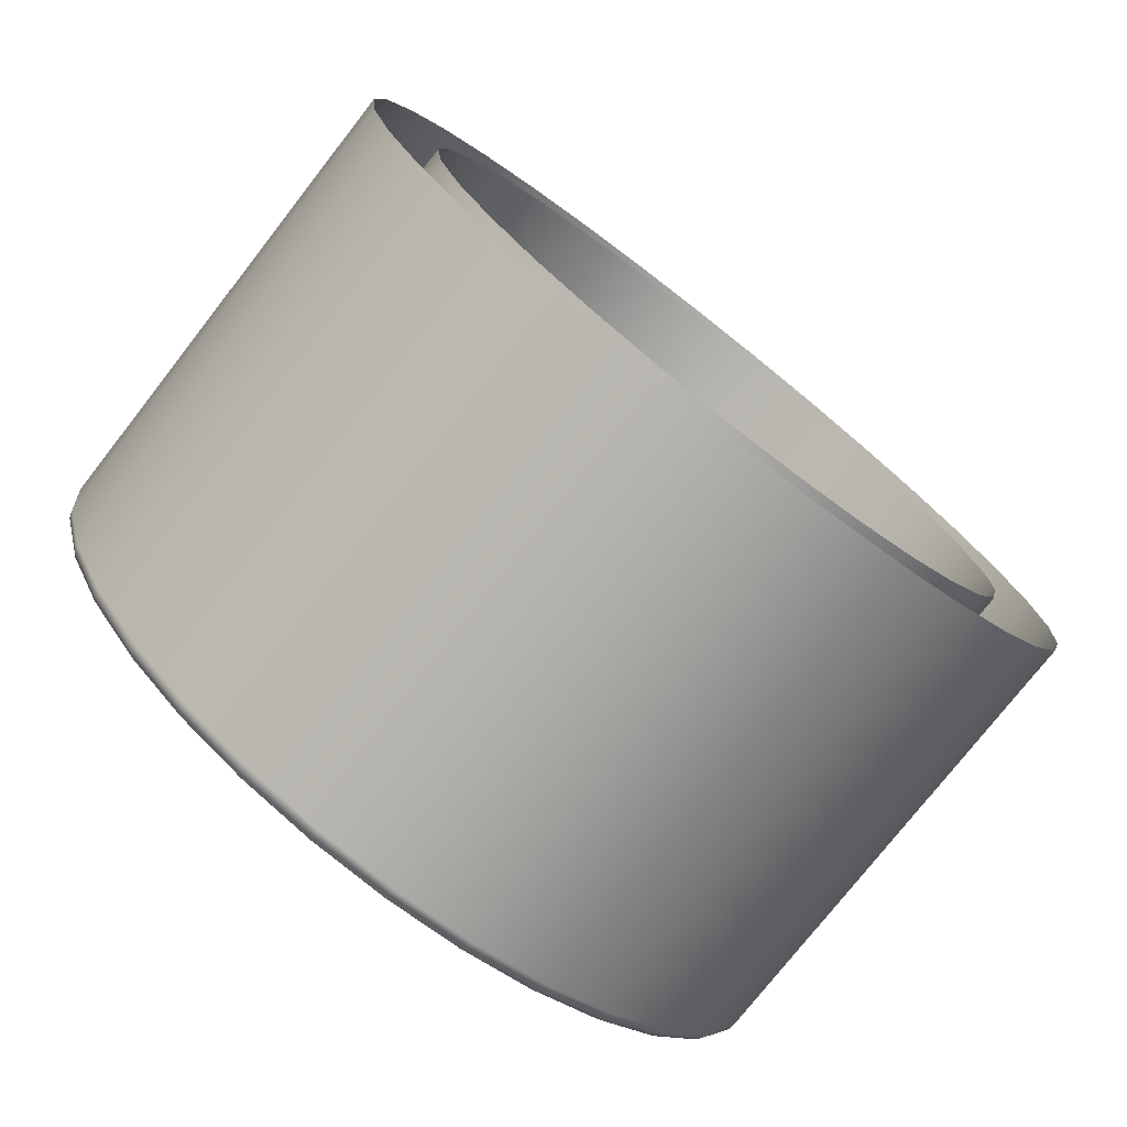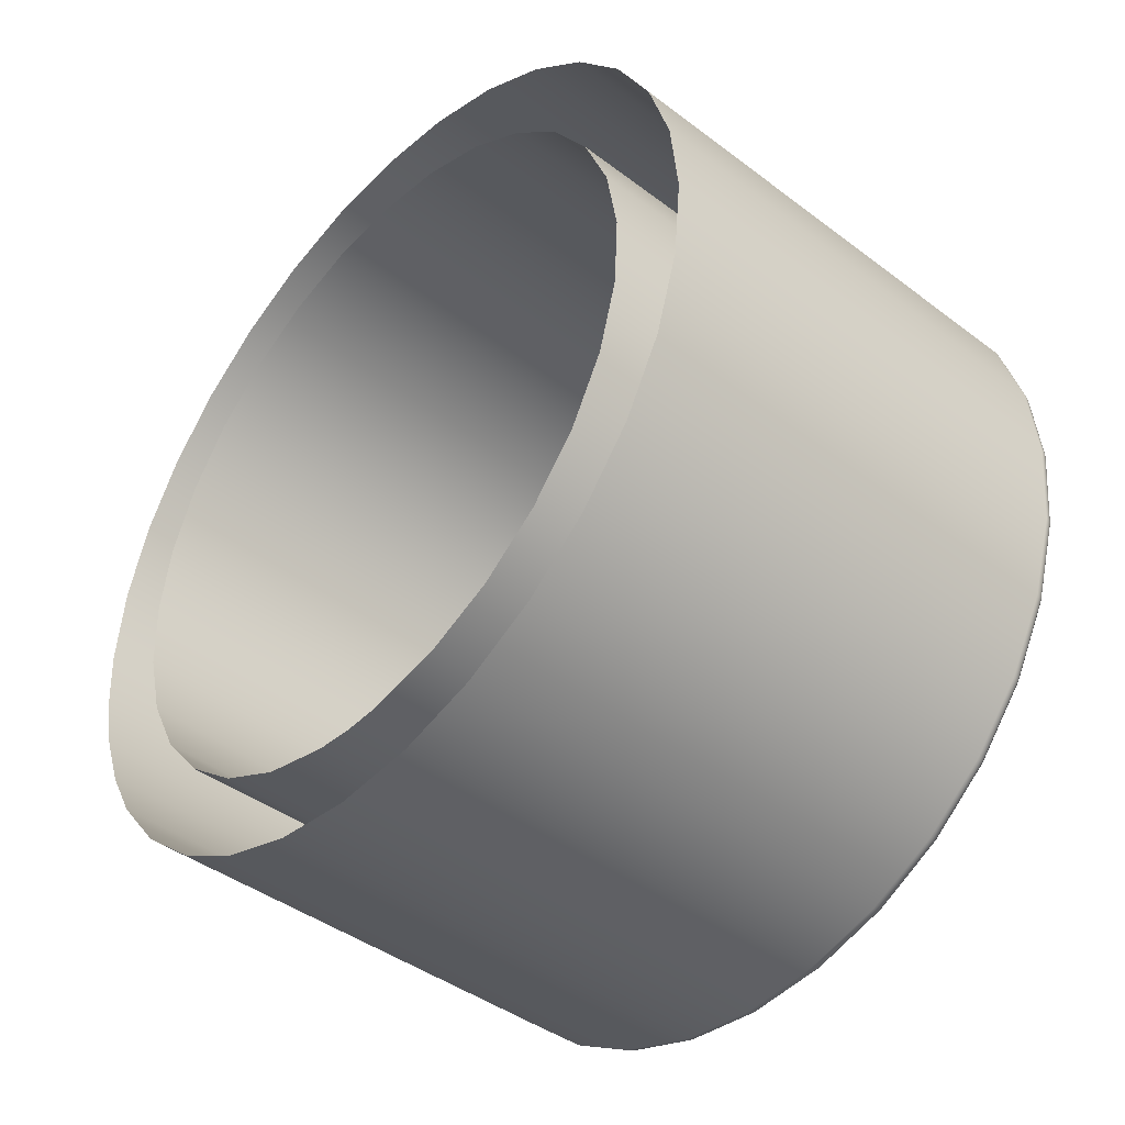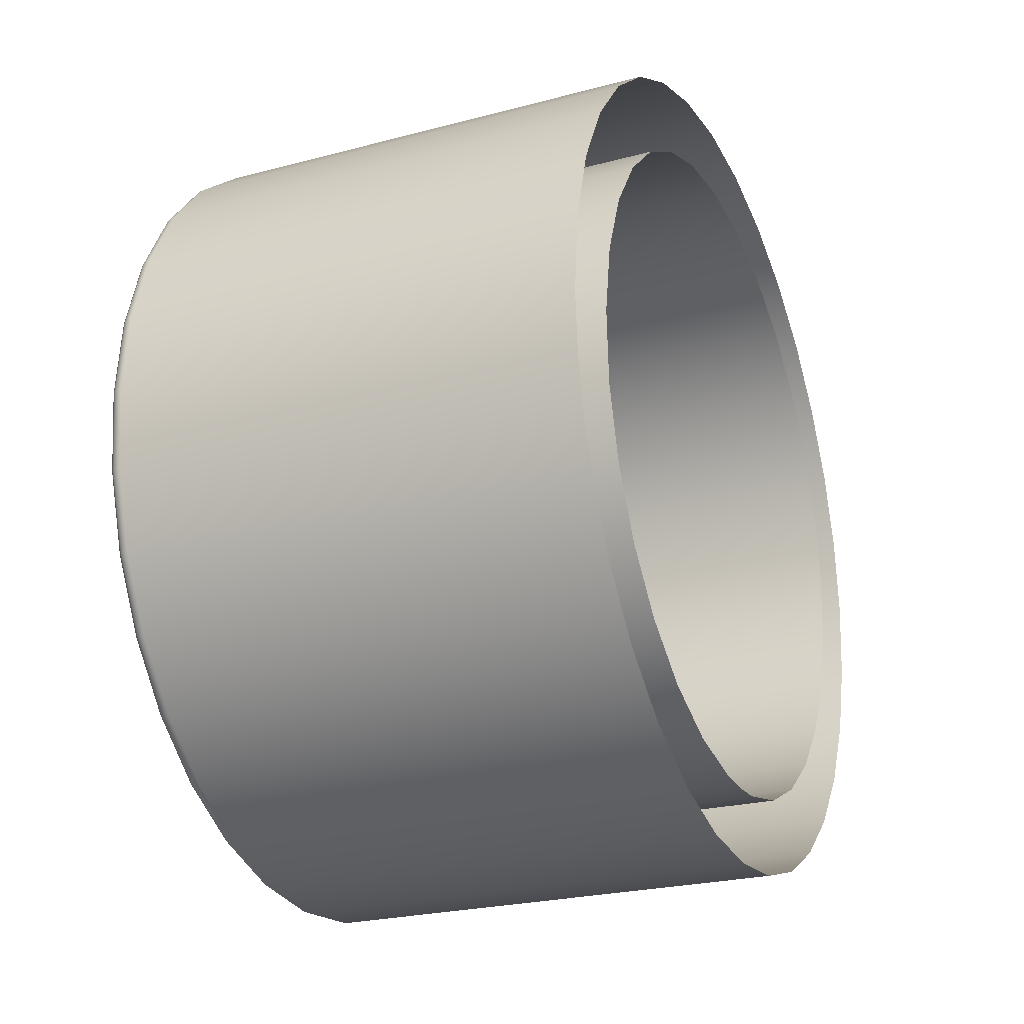
<metadata>
{"format":"obj","ext":"obj","renderer":"f3d","projection":"perspective","resolution":1024,"background":"white","views":[{"elev":-76.4,"azim":52.0,"up":"+Y"},{"elev":-42.4,"azim":137.9,"up":"+Z"},{"elev":-24.3,"azim":23.7,"up":"+Z"}]}
</metadata>
<code>
o elbow_leg2
v -0.08008 -0.008424 -0.03035
v -0.08008 -0.001702 -0.03145
v -0.084 -0.003399 -0.03237
v -0.08008 3e-06 -0.0315
v -0.084 0.003405 -0.03237
v -0.08008 0.005099 -0.03109
v -0.084 0.01006 -0.03096
v -0.08008 0.01166 -0.02926
v -0.084 0.01628 -0.02819
v -0.08008 0.01768 -0.02607
v -0.084 0.02178 -0.02419
v -0.08008 0.02287 -0.02166
v -0.084 0.02634 -0.01913
v -0.08008 0.02699 -0.01624
v -0.084 0.02974 -0.01324
v -0.08008 0.02985 -0.01006
v -0.084 0.03184 -0.006768
v -0.08008 0.03132 -0.003406
v -0.084 0.03255 0
v -0.08008 0.03132 0.003406
v -0.084 0.03184 0.006768
v -0.08008 0.02985 0.01006
v -0.084 0.02974 0.01324
v -0.08008 0.02699 0.01624
v -0.084 0.02634 0.01913
v -0.08008 0.02287 0.02166
v -0.084 0.02178 0.02419
v -0.08008 0.01768 0.02607
v -0.084 0.01628 0.02819
v -0.08008 0.01166 0.02926
v -0.084 0.01006 0.03096
v -0.08008 0.005099 0.03109
v -0.084 0.003405 0.03237
v -0.08008 -0.001702 0.03145
v -0.084 -0.003399 0.03237
v -0.08008 -0.008424 0.03035
v -0.084 -0.01006 0.03096
v -0.08008 -0.01475 0.02783
v -0.084 -0.01627 0.02819
v -0.08008 -0.02039 0.02401
v -0.084 -0.02178 0.02419
v -0.08008 -0.02507 0.01906
v -0.084 -0.02633 0.01913
v -0.08008 -0.02859 0.01323
v -0.084 -0.02973 0.01324
v -0.08008 -0.03076 0.006772
v -0.084 -0.03184 0.006768
v -0.08008 -0.0315 0
v -0.084 -0.03255 0
v -0.08008 -0.03076 -0.006772
v -0.084 -0.03184 -0.006768
v -0.084 -0.02973 -0.01324
v -0.084 -0.01006 -0.03096
v -0.08008 -0.01475 -0.02783
v -0.084 -0.01627 -0.02819
v -0.08008 -0.02039 -0.02401
v -0.084 -0.02178 -0.02419
v -0.08008 -0.02507 -0.01906
v -0.084 -0.02633 -0.01913
v -0.08008 -0.02859 -0.01323
v -0.0826 0.03776 -0.007511
v -0.08286 0.03774 -0.007506
v -0.0826 0.0385 0
v -0.08286 0.03848 0
v -0.0826 0.03776 0.007511
v -0.08286 0.03774 0.007506
v -0.0826 0.03557 0.01473
v -0.08286 0.03555 0.01472
v -0.0826 0.03202 0.02139
v -0.08286 0.032 0.02138
v -0.0826 0.02723 0.02722
v -0.08286 0.02721 0.02721
v -0.0826 0.02139 0.03201
v -0.08286 0.02138 0.03199
v -0.0826 0.01474 0.03557
v -0.08286 0.01473 0.03555
v -0.0826 0.007514 0.03776
v -0.08286 0.007509 0.03774
v -0.0826 3e-06 0.0385
v -0.08286 3e-06 0.03848
v -0.0826 -0.007508 0.03776
v -0.08286 -0.007503 0.03774
v -0.0826 -0.01473 0.03557
v -0.08286 -0.01472 0.03555
v -0.0826 -0.02139 0.03201
v -0.08286 -0.02137 0.03199
v -0.0826 -0.02722 0.02722
v -0.08286 -0.0272 0.02721
v -0.0826 -0.03201 0.02139
v -0.08286 -0.03199 0.02138
v -0.0826 -0.03557 0.01473
v -0.08286 -0.03554 0.01472
v -0.0826 -0.03776 0.007511
v -0.08286 -0.03773 0.007506
v -0.0826 -0.0385 0
v -0.08286 -0.03847 0
v -0.0826 -0.03776 -0.007511
v -0.08286 -0.03773 -0.007506
v -0.0826 -0.03557 -0.01473
v -0.08286 -0.03554 -0.01472
v -0.0826 -0.03201 -0.02139
v -0.08286 -0.03199 -0.02138
v -0.0826 -0.02722 -0.02722
v -0.08286 -0.0272 -0.02721
v -0.0826 -0.02139 -0.03201
v -0.08286 -0.02137 -0.03199
v -0.0826 -0.01473 -0.03557
v -0.08286 -0.01472 -0.03555
v -0.0826 -0.007508 -0.03776
v -0.08286 -0.007503 -0.03774
v -0.0826 3e-06 -0.0385
v -0.08286 3e-06 -0.03848
v -0.0826 0.007514 -0.03776
v -0.08286 0.007509 -0.03774
v -0.0826 0.01474 -0.03557
v -0.08286 0.01473 -0.03555
v -0.0826 0.02139 -0.03201
v -0.08286 0.02138 -0.03199
v -0.0826 0.02723 -0.02722
v -0.08286 0.02721 -0.02721
v -0.0826 0.03202 -0.02139
v -0.08286 0.032 -0.02138
v -0.0826 0.03557 -0.01473
v -0.08286 0.03555 -0.01472
v -0.084 -0.007235 -0.03639
v -0.08395 -0.00731 -0.03676
v -0.084 -0.01419 -0.03428
v -0.08395 -0.01434 -0.03463
v -0.084 -0.02061 -0.03085
v -0.08395 -0.02082 -0.03117
v -0.084 -0.02623 -0.02623
v -0.08395 -0.0265 -0.02651
v -0.084 -0.03085 -0.02061
v -0.08395 -0.03116 -0.02082
v -0.084 -0.03427 -0.0142
v -0.08395 -0.03463 -0.01434
v -0.084 -0.03638 -0.007238
v -0.08395 -0.03676 -0.007313
v -0.084 -0.0371 0
v -0.08395 -0.03748 0
v -0.084 -0.03638 0.007238
v -0.08395 -0.03676 0.007313
v -0.084 -0.03427 0.0142
v -0.08395 -0.03463 0.01434
v -0.084 -0.03085 0.02061
v -0.08395 -0.03116 0.02082
v -0.084 -0.02623 0.02623
v -0.08395 -0.0265 0.02651
v -0.084 -0.02061 0.03085
v -0.08395 -0.02082 0.03117
v -0.084 -0.01419 0.03428
v -0.08395 -0.01434 0.03463
v -0.084 -0.007235 0.03639
v -0.08395 -0.00731 0.03676
v -0.084 3e-06 0.0371
v -0.08395 3e-06 0.03748
v -0.084 0.007241 0.03639
v -0.08395 0.007316 0.03676
v -0.084 0.0142 0.03428
v -0.08395 0.01435 0.03463
v -0.084 0.02062 0.03085
v -0.08395 0.02083 0.03117
v -0.084 0.02624 0.02623
v -0.08395 0.02651 0.02651
v -0.084 0.03085 0.02061
v -0.08395 0.03117 0.02082
v -0.084 0.03428 0.0142
v -0.08395 0.03463 0.01434
v -0.084 0.03639 0.007238
v -0.08395 0.03677 0.007313
v -0.084 0.0371 0
v -0.08395 0.03749 0
v -0.084 0.03639 -0.007238
v -0.08395 0.03677 -0.007313
v -0.084 0.03428 -0.0142
v -0.08395 0.03463 -0.01434
v -0.084 0.03085 -0.02061
v -0.08395 0.03117 -0.02082
v -0.084 0.02624 -0.02623
v -0.08395 0.02651 -0.02651
v -0.084 0.02062 -0.03085
v -0.08395 0.02083 -0.03117
v -0.084 0.0142 -0.03428
v -0.08395 0.01435 -0.03463
v -0.084 0.009018 -0.03599
v -0.08395 0.007316 -0.03676
v -0.084 0.003639 -0.03692
v -0.08395 3e-06 -0.03748
v -0.084 -0.001817 -0.03705
v -0.08334 3e-06 -0.03829
v -0.08334 0.007473 -0.03755
v -0.08334 0.01466 -0.03538
v -0.08334 0.02128 -0.03184
v -0.08334 0.02708 -0.02707
v -0.08334 0.03184 -0.02127
v -0.08334 0.03538 -0.01465
v -0.08334 0.03756 -0.00747
v -0.08334 0.03829 0
v -0.08334 0.03756 0.00747
v -0.08334 0.03538 0.01465
v -0.08334 0.03184 0.02127
v -0.08334 0.02708 0.02707
v -0.08334 0.02128 0.03184
v -0.08334 0.01466 0.03538
v -0.08334 0.007473 0.03755
v -0.08334 3e-06 0.03829
v -0.08334 -0.007467 0.03755
v -0.08334 -0.01465 0.03538
v -0.08334 -0.02127 0.03184
v -0.08334 -0.02707 0.02707
v -0.08334 -0.03183 0.02127
v -0.08334 -0.03537 0.01465
v -0.08334 -0.03755 0.00747
v -0.08334 -0.03829 0
v -0.08334 -0.03755 -0.00747
v -0.08334 -0.03537 -0.01465
v -0.08334 -0.03183 -0.02127
v -0.08334 -0.02707 -0.02707
v -0.08334 -0.02127 -0.03184
v -0.08334 -0.01465 -0.03538
v -0.08334 -0.007467 -0.03755
v -0.08372 3e-06 -0.03794
v -0.08372 0.007405 -0.03721
v -0.08372 0.01452 -0.03506
v -0.08372 0.02108 -0.03155
v -0.08372 0.02683 -0.02683
v -0.08372 0.03155 -0.02108
v -0.08372 0.03506 -0.01452
v -0.08372 0.03722 -0.007402
v -0.08372 0.03795 0
v -0.08372 0.03722 0.007402
v -0.08372 0.03506 0.01452
v -0.08372 0.03155 0.02108
v -0.08372 0.02683 0.02683
v -0.08372 0.02108 0.03155
v -0.08372 0.01452 0.03506
v -0.08372 0.007405 0.03721
v -0.08372 3e-06 0.03794
v -0.08372 -0.007399 0.03721
v -0.08372 -0.01452 0.03506
v -0.08372 -0.02108 0.03155
v -0.08372 -0.02683 0.02683
v -0.08372 -0.03155 0.02108
v -0.08372 -0.03505 0.01452
v -0.08372 -0.03721 0.007402
v -0.08372 -0.03794 0
v -0.08372 -0.03721 -0.007402
v -0.08372 -0.03505 -0.01452
v -0.08372 -0.03155 -0.02108
v -0.08372 -0.02683 -0.02683
v -0.08372 -0.02108 -0.03155
v -0.08372 -0.01452 -0.03506
v -0.08372 -0.007399 -0.03721
v -0.03889 -0.03201 -0.02139
v -0.03889 -0.02722 -0.02722
v -0.03889 -0.02139 -0.03201
v -0.03889 -0.01473 -0.03557
v -0.03889 -0.007508 -0.03776
v -0.03889 3e-06 -0.0385
v -0.03889 0.007514 -0.03776
v -0.03889 0.01474 -0.03557
v -0.03889 0.02139 -0.03201
v -0.03889 0.02723 -0.02722
v -0.03889 0.03202 -0.02139
v -0.03889 0.03557 -0.01473
v -0.03889 0.03776 -0.007511
v -0.03889 0.0385 0
v -0.03889 0.03776 0.007511
v -0.03889 0.03557 0.01473
v -0.03889 0.03202 0.02139
v -0.03889 0.02723 0.02722
v -0.03889 0.02139 0.03201
v -0.03889 0.01474 0.03557
v -0.03889 0.007514 0.03776
v -0.03889 3e-06 0.0385
v -0.03889 -0.007508 0.03776
v -0.03889 -0.01473 0.03557
v -0.03889 -0.02139 0.03201
v -0.03889 -0.02722 0.02722
v -0.03889 -0.03201 0.02139
v -0.03889 -0.03557 0.01473
v -0.03889 -0.03776 0.007511
v -0.03889 -0.0385 0
v -0.03889 -0.03808 -0.005649
v -0.03889 -0.03684 -0.01118
v -0.03889 -0.0348 -0.01646
v -0.03889 -0.006769 0.03076
v -0.03889 3e-06 0.0315
v -0.03889 0.006775 0.03076
v -0.03889 0.01323 0.02859
v -0.03889 0.01907 0.02508
v -0.03889 0.02401 0.02039
v -0.03889 0.02783 0.01476
v -0.03889 0.03036 0.008427
v -0.03889 0.03146 0.001705
v -0.03889 0.03109 -0.005096
v -0.03889 0.02927 -0.01166
v -0.03889 0.02608 -0.01768
v -0.03889 0.02167 -0.02287
v -0.03889 0.01624 -0.02699
v -0.03889 0.01006 -0.02985
v -0.03889 0.003409 -0.03132
v -0.03889 3e-06 -0.0315
v -0.03889 -0.003403 -0.03132
v -0.03889 -0.01005 -0.02985
v -0.03889 -0.01624 -0.02699
v -0.03889 -0.02166 -0.02287
v -0.03889 -0.02607 -0.01768
v -0.03889 -0.02926 -0.01166
v -0.03889 -0.03108 -0.005096
v -0.03889 -0.03145 0.001705
v -0.03889 -0.03035 0.008427
v -0.03889 -0.02783 0.01476
v -0.03889 -0.024 0.02039
v -0.03889 -0.01906 0.02508
v -0.03889 -0.01322 0.02859
f 1 2 3
f 3 2 4
f 3 4 5
f 5 4 6
f 5 6 7
f 7 6 8
f 7 8 9
f 9 8 10
f 9 10 11
f 11 10 12
f 11 12 13
f 13 12 14
f 13 14 15
f 15 14 16
f 15 16 17
f 17 16 18
f 17 18 19
f 19 18 20
f 19 20 21
f 21 20 22
f 21 22 23
f 23 22 24
f 23 24 25
f 25 24 26
f 25 26 27
f 27 26 28
f 27 28 29
f 29 28 30
f 29 30 31
f 31 30 32
f 31 32 33
f 33 32 34
f 33 34 35
f 35 34 36
f 35 36 37
f 37 36 38
f 37 38 39
f 39 38 40
f 39 40 41
f 41 40 42
f 41 42 43
f 43 42 44
f 43 44 45
f 45 44 46
f 45 46 47
f 47 46 48
f 47 48 49
f 49 48 50
f 49 50 51
f 51 50 52
f 3 53 1
f 1 53 54
f 53 55 54
f 54 55 56
f 55 57 56
f 56 57 58
f 57 59 58
f 58 59 60
f 59 52 60
f 60 52 50
f 61 62 63
f 63 62 64
f 63 64 65
f 65 64 66
f 65 66 67
f 67 66 68
f 67 68 69
f 69 68 70
f 69 70 71
f 71 70 72
f 71 72 73
f 73 72 74
f 73 74 75
f 75 74 76
f 75 76 77
f 77 76 78
f 77 78 79
f 79 78 80
f 79 80 81
f 81 80 82
f 81 82 83
f 83 82 84
f 83 84 85
f 85 84 86
f 85 86 87
f 87 86 88
f 87 88 89
f 89 88 90
f 89 90 91
f 91 90 92
f 91 92 93
f 93 92 94
f 93 94 95
f 95 94 96
f 95 96 97
f 97 96 98
f 97 98 99
f 99 98 100
f 99 100 101
f 101 100 102
f 101 102 103
f 103 102 104
f 103 104 105
f 105 104 106
f 105 106 107
f 107 106 108
f 107 108 109
f 109 108 110
f 109 110 111
f 111 110 112
f 111 112 113
f 113 112 114
f 113 114 115
f 115 114 116
f 115 116 117
f 117 116 118
f 117 118 119
f 119 118 120
f 119 120 121
f 121 120 122
f 121 122 123
f 123 122 124
f 123 124 61
f 61 124 62
f 125 126 127
f 127 126 128
f 127 128 129
f 129 128 130
f 129 130 131
f 131 130 132
f 131 132 133
f 133 132 134
f 133 134 135
f 135 134 136
f 135 136 137
f 137 136 138
f 137 138 139
f 139 138 140
f 139 140 141
f 141 140 142
f 141 142 143
f 143 142 144
f 143 144 145
f 145 144 146
f 145 146 147
f 147 146 148
f 147 148 149
f 149 148 150
f 149 150 151
f 151 150 152
f 151 152 153
f 153 152 154
f 153 154 155
f 155 154 156
f 155 156 157
f 157 156 158
f 157 158 159
f 159 158 160
f 159 160 161
f 161 160 162
f 161 162 163
f 163 162 164
f 163 164 165
f 165 164 166
f 165 166 167
f 167 166 168
f 167 168 169
f 169 168 170
f 169 170 171
f 171 170 172
f 171 172 173
f 173 172 174
f 173 174 175
f 175 174 176
f 175 176 177
f 177 176 178
f 177 178 179
f 179 178 180
f 179 180 181
f 181 180 182
f 181 182 183
f 183 182 184
f 183 184 185
f 185 184 186
f 185 186 187
f 187 186 188
f 187 188 189
f 189 188 126
f 189 126 125
f 112 190 114
f 114 190 191
f 114 191 116
f 116 191 192
f 116 192 118
f 118 192 193
f 118 193 120
f 120 193 194
f 120 194 122
f 122 194 195
f 122 195 124
f 124 195 196
f 124 196 62
f 62 196 197
f 62 197 64
f 64 197 198
f 64 198 66
f 66 198 199
f 66 199 68
f 68 199 200
f 68 200 70
f 70 200 201
f 70 201 72
f 72 201 202
f 72 202 74
f 74 202 203
f 74 203 76
f 76 203 204
f 76 204 78
f 78 204 205
f 78 205 80
f 80 205 206
f 80 206 82
f 82 206 207
f 82 207 84
f 84 207 208
f 84 208 86
f 86 208 209
f 86 209 88
f 88 209 210
f 88 210 90
f 90 210 211
f 90 211 92
f 92 211 212
f 92 212 94
f 94 212 213
f 94 213 96
f 96 213 214
f 96 214 98
f 98 214 215
f 98 215 100
f 100 215 216
f 100 216 102
f 102 216 217
f 102 217 104
f 104 217 218
f 104 218 106
f 106 218 219
f 106 219 108
f 108 219 220
f 108 220 110
f 110 220 221
f 110 221 112
f 112 221 190
f 190 222 191
f 191 222 223
f 191 223 192
f 192 223 224
f 192 224 193
f 193 224 225
f 193 225 194
f 194 225 226
f 194 226 195
f 195 226 227
f 195 227 196
f 196 227 228
f 196 228 197
f 197 228 229
f 197 229 198
f 198 229 230
f 198 230 199
f 199 230 231
f 199 231 200
f 200 231 232
f 200 232 201
f 201 232 233
f 201 233 202
f 202 233 234
f 202 234 203
f 203 234 235
f 203 235 204
f 204 235 236
f 204 236 205
f 205 236 237
f 205 237 206
f 206 237 238
f 206 238 207
f 207 238 239
f 207 239 208
f 208 239 240
f 208 240 209
f 209 240 241
f 209 241 210
f 210 241 242
f 210 242 211
f 211 242 243
f 211 243 212
f 212 243 244
f 212 244 213
f 213 244 245
f 213 245 214
f 214 245 246
f 214 246 215
f 215 246 247
f 215 247 216
f 216 247 248
f 216 248 217
f 217 248 249
f 217 249 218
f 218 249 250
f 218 250 219
f 219 250 251
f 219 251 220
f 220 251 252
f 220 252 221
f 221 252 253
f 221 253 190
f 190 253 222
f 222 188 223
f 223 188 186
f 223 186 224
f 224 186 184
f 224 184 225
f 225 184 182
f 225 182 226
f 226 182 180
f 226 180 227
f 227 180 178
f 227 178 228
f 228 178 176
f 228 176 229
f 229 176 174
f 229 174 230
f 230 174 172
f 230 172 231
f 231 172 170
f 231 170 232
f 232 170 168
f 232 168 233
f 233 168 166
f 233 166 234
f 234 166 164
f 234 164 235
f 235 164 162
f 235 162 236
f 236 162 160
f 236 160 237
f 237 160 158
f 237 158 238
f 238 158 156
f 238 156 239
f 239 156 154
f 239 154 240
f 240 154 152
f 240 152 241
f 241 152 150
f 241 150 242
f 242 150 148
f 242 148 243
f 243 148 146
f 243 146 244
f 244 146 144
f 244 144 245
f 245 144 142
f 245 142 246
f 246 142 140
f 246 140 247
f 247 140 138
f 247 138 248
f 248 138 136
f 248 136 249
f 249 136 134
f 249 134 250
f 250 134 132
f 250 132 251
f 251 132 130
f 251 130 252
f 252 130 128
f 252 128 253
f 253 128 126
f 253 126 222
f 222 126 188
f 254 101 255
f 255 101 103
f 255 103 256
f 256 103 105
f 256 105 257
f 257 105 107
f 257 107 258
f 258 107 109
f 258 109 259
f 259 109 111
f 259 111 260
f 260 111 113
f 260 113 261
f 261 113 115
f 261 115 262
f 262 115 117
f 262 117 263
f 263 117 119
f 263 119 264
f 264 119 121
f 264 121 265
f 265 121 123
f 265 123 266
f 266 123 61
f 266 61 267
f 267 61 63
f 267 63 268
f 268 63 65
f 268 65 269
f 269 65 67
f 269 67 270
f 270 67 69
f 270 69 271
f 271 69 71
f 271 71 272
f 272 71 73
f 272 73 273
f 273 73 75
f 273 75 274
f 274 75 77
f 274 77 275
f 275 77 79
f 275 79 276
f 276 79 81
f 276 81 277
f 277 81 83
f 277 83 278
f 278 83 85
f 278 85 279
f 279 85 87
f 279 87 280
f 280 87 89
f 280 89 281
f 281 89 91
f 281 91 282
f 282 91 93
f 282 93 283
f 283 93 95
f 283 95 284
f 284 95 97
f 284 97 285
f 285 97 99
f 285 99 286
f 286 99 101
f 286 101 254
f 185 187 5
f 5 187 189
f 5 189 3
f 3 189 125
f 3 125 53
f 53 125 127
f 53 127 55
f 55 127 129
f 55 129 57
f 57 129 131
f 57 131 59
f 59 131 133
f 59 133 52
f 52 133 135
f 52 135 51
f 51 135 137
f 51 137 49
f 49 137 139
f 49 139 141
f 5 7 185
f 185 7 183
f 7 9 183
f 183 9 181
f 9 11 181
f 181 11 179
f 11 13 179
f 179 13 177
f 13 15 177
f 177 15 175
f 15 17 175
f 175 17 173
f 17 19 173
f 173 19 171
f 171 19 169
f 169 19 21
f 169 21 167
f 167 21 23
f 167 23 165
f 165 23 25
f 165 25 163
f 163 25 27
f 163 27 161
f 161 27 29
f 161 29 159
f 159 29 31
f 159 31 157
f 157 31 33
f 157 33 155
f 155 33 35
f 155 35 153
f 153 35 37
f 153 37 151
f 151 37 39
f 151 39 149
f 149 39 41
f 149 41 147
f 147 41 43
f 147 43 145
f 145 43 45
f 145 45 143
f 143 45 47
f 143 47 141
f 141 47 49
f 46 311 48
f 48 311 310
f 48 310 50
f 50 310 309
f 50 309 60
f 60 309 308
f 60 308 58
f 58 308 307
f 58 307 56
f 56 307 306
f 56 306 54
f 54 306 305
f 54 305 1
f 1 305 304
f 1 304 2
f 2 304 303
f 2 303 4
f 4 303 302
f 4 302 6
f 6 302 301
f 6 301 8
f 8 301 300
f 8 300 10
f 10 300 299
f 10 299 12
f 12 299 298
f 12 298 14
f 14 298 297
f 14 297 16
f 16 297 296
f 16 296 18
f 18 296 295
f 18 295 20
f 20 295 294
f 20 294 22
f 22 294 293
f 22 293 24
f 24 293 292
f 24 292 26
f 26 292 291
f 26 291 28
f 28 291 290
f 28 290 30
f 30 290 289
f 30 289 32
f 32 289 288
f 32 288 34
f 34 288 287
f 34 287 36
f 36 287 316
f 36 316 38
f 38 316 315
f 38 315 40
f 40 315 314
f 40 314 42
f 42 314 313
f 42 313 44
f 44 313 312
f 44 312 46
f 46 312 311

</code>
